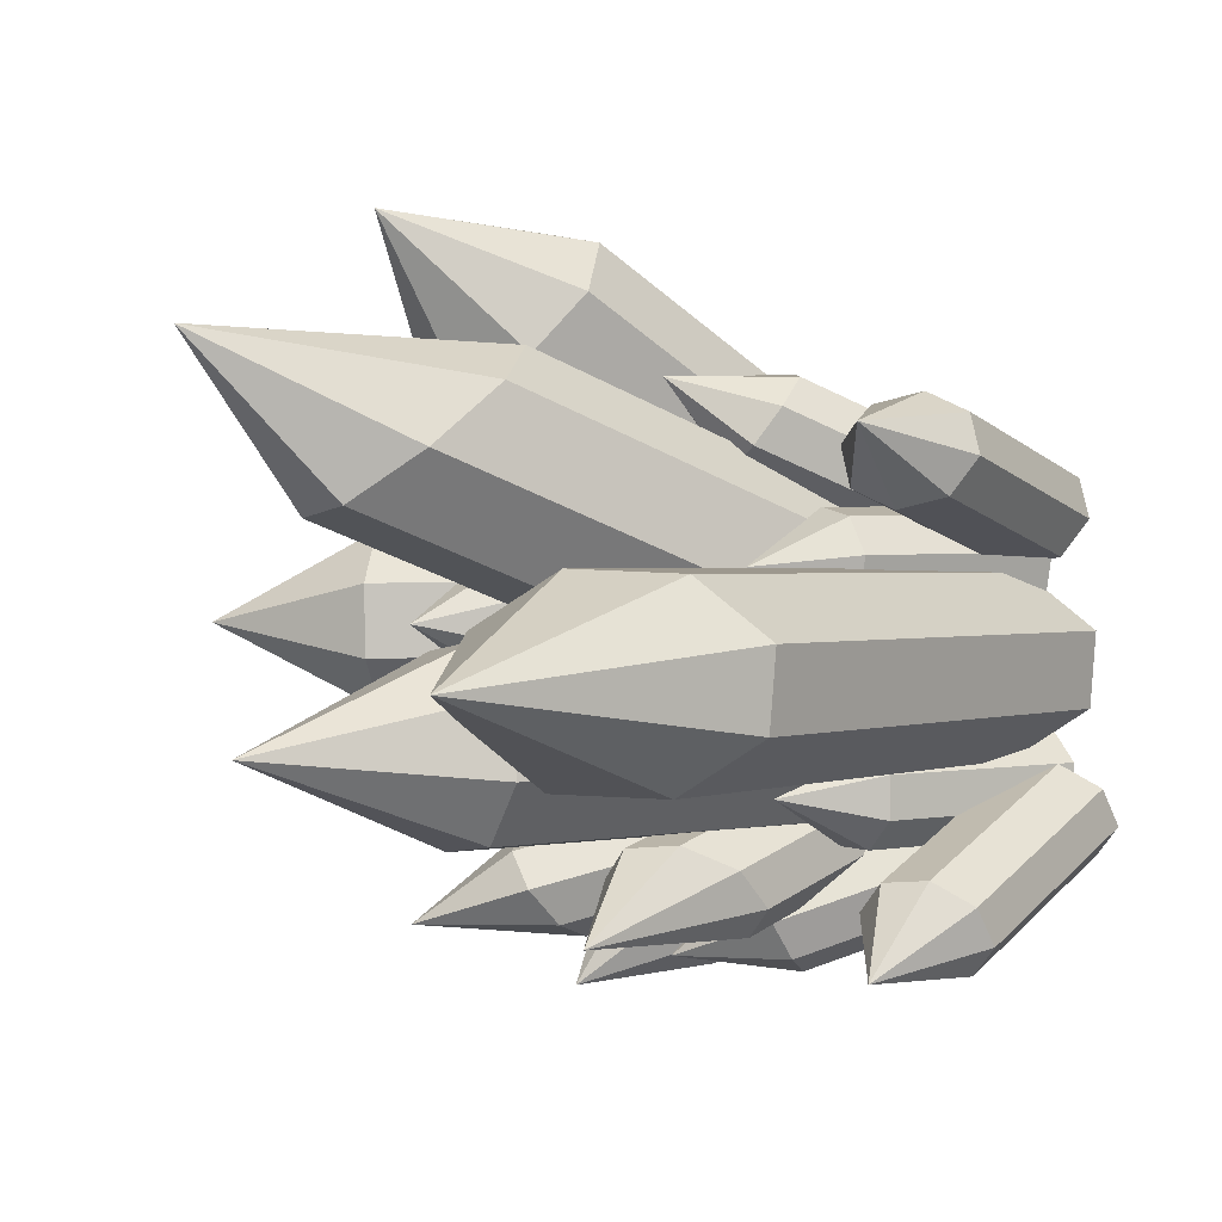
<metadata>
{"format":"obj","ext":"obj","renderer":"f3d","projection":"perspective","resolution":1024,"background":"white","views":[{"elev":2.3,"azim":-124.0,"up":"+Z"}]}
</metadata>
<code>
o Group29899
v -0.0793 -0.0767 -0.01555
v -0.03129 -0.0767 0.004336
v -0.0793 -0.0767 0.02422
v -0.0114 -0.0767 -0.04368
v -0.05118 -0.0767 -0.04368
v -0.05118 -0.0767 0.05235
v -0.0114 -0.0767 0.05235
v 0.01672 -0.0767 0.02422
v 0.01672 -0.0767 -0.01555
v -0.0793 -0.0891 -0.04774
v -0.03129 -0.07429 -0.03177
v -0.0793 -0.05948 -0.01579
v -0.0114 -0.11 -0.07033
v -0.05118 -0.11 -0.07033
v -0.05118 -0.03854 0.006804
v -0.0114 -0.03854 0.006804
v 0.01672 -0.05948 -0.01579
v 0.01672 -0.0891 -0.04774
v 0.03377 -0.08889 -0.06533
v 0.009575 -0.07175 -0.02173
v 0.002679 -0.05922 -0.07248
v 0.04353 -0.1066 0.006442
v 0.05069 -0.1085 -0.03264
v -0.02438 -0.03689 -0.0499
v -0.03154 -0.03498 -0.01083
v -0.01463 -0.05461 0.02186
v 0.01647 -0.08428 0.02902
v -0.04931 -0.02483 0.01768
v -0.07648 -0.02483 0.08931
v -0.1079 -0.02483 0.01944
v -0.004846 -0.02483 0.1165
v -0.006614 -0.02483 0.05787
v -0.1481 -0.02483 0.06214
v -0.1463 -0.02483 0.1207
v -0.1037 -0.02483 0.1609
v -0.04504 -0.02483 0.1592
v -0.001876 -0.04311 0.01624
v -0.02328 -0.02128 0.08771
v -0.04896 0.000557 0.01767
v 0.03443 -0.07399 0.1153
v 0.03267 -0.07399 0.05668
v -0.081 0.03143 0.06011
v -0.07923 0.03143 0.1187
v -0.04469 0.000557 0.1592
v 0.002393 -0.04311 0.1577
v 0.02906 -0.04279 0.1821
v -0.03625 -0.01753 0.1484
v 0.03822 0.000944 0.1359
v -0.07626 -0.06892 0.1996
v -0.01835 -0.07173 0.2085
v 0.003754 0.03386 0.09708
v -0.05415 0.03668 0.08826
v -0.1016 0.00774 0.1146
v -0.1107 -0.036 0.1608
v -0.09884 -0.0276 0.02596
v -0.1733 -0.0276 0.007924
v -0.1079 -0.0276 -0.03197
v -0.1913 -0.0276 0.08238
v -0.1334 -0.0276 0.07333
v -0.1553 -0.0276 -0.06654
v -0.2132 -0.0276 -0.05748
v -0.2478 -0.0276 -0.01012
v -0.2387 -0.0276 0.04782
v -0.09151 -0.05477 0.07285
v -0.1651 -0.02232 0.06051
v -0.09878 0.01013 0.02631
v -0.1853 -0.1007 0.1212
v -0.1273 -0.1007 0.1122
v -0.1449 0.05601 -0.000197
v -0.2028 0.05601 0.008856
v -0.2387 0.01013 0.04816
v -0.2314 -0.05477 0.0947
v -0.2522 -0.0543 0.1242
v -0.2269 -0.01675 0.05519
v -0.2053 0.0107 0.1275
v -0.2827 -0.09312 0.02188
v -0.2843 -0.09731 0.08043
v -0.171 0.05962 0.0885
v -0.1695 0.06381 0.02995
v -0.2016 0.0208 -0.01381
v -0.2485 -0.0442 -0.01715
v -0.1835 -0.06646 0.1225
v -0.2263 -0.06646 0.1309
v -0.202 -0.06646 0.09467
v -0.2178 -0.06646 0.1738
v -0.19 -0.06646 0.1552
v -0.2348 -0.06646 0.08814
v -0.2625 -0.06646 0.1067
v -0.2691 -0.06646 0.1394
v -0.2505 -0.06646 0.1672
v -0.1684 -0.07798 0.1449
v -0.2094 -0.06422 0.1562
v -0.1833 -0.05045 0.1226
v -0.2053 -0.09746 0.1924
v -0.1776 -0.09746 0.1738
v -0.2135 -0.03098 0.1199
v -0.2413 -0.03098 0.1385
v -0.2504 -0.05045 0.1674
v -0.2355 -0.07798 0.1897
v -0.2392 -0.07779 0.2099
v -0.2427 -0.06185 0.1682
v -0.2142 -0.0502 0.2004
v -0.2795 -0.09426 0.1643
v -0.2663 -0.09603 0.195
v -0.2058 -0.02945 0.1721
v -0.219 -0.02767 0.1414
v -0.2461 -0.04592 0.1265
v -0.2711 -0.0735 0.136
v -0.2691 -0.0898 -0.01957
v -0.2288 -0.0898 -0.03639
v -0.2454 -0.0898 0.003981
v -0.2456 -0.0898 -0.07666
v -0.2692 -0.0898 -0.05298
v -0.212 -0.0898 0.003888
v -0.1885 -0.0898 -0.0198
v -0.1885 -0.0898 -0.0532
v -0.2122 -0.0898 -0.07675
v -0.2883 -0.1013 -0.03863
v -0.2503 -0.08756 -0.05776
v -0.2692 -0.07379 -0.01971
v -0.2615 -0.1208 -0.09244
v -0.2851 -0.1208 -0.06876
v -0.2391 -0.05432 -0.02308
v -0.2156 -0.05432 -0.04677
v -0.2124 -0.07379 -0.07689
v -0.2314 -0.1013 -0.09581
v -0.2318 -0.1011 -0.1164
v -0.2201 -0.08519 -0.07615
v -0.2544 -0.07355 -0.1021
v -0.1833 -0.1176 -0.07969
v -0.2023 -0.1194 -0.1071
v -0.257 -0.05279 -0.07262
v -0.238 -0.05101 -0.04521
v -0.2085 -0.06926 -0.03593
v -0.1858 -0.09684 -0.05021
v -0.1429 -0.04956 0.001109
v -0.1026 -0.04956 -0.0157
v -0.1192 -0.04956 0.02466
v -0.1194 -0.04956 -0.05598
v -0.143 -0.04956 -0.03229
v -0.08578 -0.04956 0.02457
v -0.06223 -0.04956 0.000886
v -0.06232 -0.04956 -0.03252
v -0.08601 -0.04956 -0.05607
v -0.162 -0.06598 -0.01795
v -0.1241 -0.04636 -0.03708
v -0.143 -0.02674 0.000969
v -0.1353 -0.09373 -0.07176
v -0.1588 -0.09373 -0.04808
v -0.1129 0.001005 -0.002399
v -0.08935 0.001005 -0.02608
v -0.08615 -0.02674 -0.05621
v -0.1052 -0.06598 -0.07513
v -0.1055 -0.0657 -0.0957
v -0.09392 -0.04299 -0.05547
v -0.1282 -0.02639 -0.08142
v -0.05704 -0.08917 -0.059
v -0.07606 -0.0917 -0.08641
v -0.1308 0.003187 -0.05194
v -0.1118 0.005716 -0.02453
v -0.08229 -0.02029 -0.01525
v -0.05962 -0.05959 -0.02953
f 1 2 3
f 4 2 5
f 6 2 7
f 7 2 8
f 9 2 4
f 5 2 1
f 3 2 6
f 8 2 9
f 10 11 12
f 13 11 14
f 15 11 16
f 16 11 17
f 18 11 13
f 14 11 10
f 12 11 15
f 17 11 18
f 19 20 21
f 22 20 23
f 24 20 25
f 25 20 26
f 27 20 22
f 23 20 19
f 21 20 24
f 26 20 27
f 28 29 30
f 31 29 32
f 33 29 34
f 34 29 35
f 36 29 31
f 32 29 28
f 30 29 33
f 35 29 36
f 37 38 39
f 40 38 41
f 42 38 43
f 43 38 44
f 45 38 40
f 41 38 37
f 39 38 42
f 44 38 45
f 46 47 48
f 49 47 50
f 51 47 52
f 52 47 53
f 54 47 49
f 50 47 46
f 48 47 51
f 53 47 54
f 55 56 57
f 58 56 59
f 60 56 61
f 61 56 62
f 63 56 58
f 59 56 55
f 57 56 60
f 62 56 63
f 64 65 66
f 67 65 68
f 69 65 70
f 70 65 71
f 72 65 67
f 68 65 64
f 66 65 69
f 71 65 72
f 73 74 75
f 76 74 77
f 78 74 79
f 79 74 80
f 81 74 76
f 77 74 73
f 75 74 78
f 80 74 81
f 82 83 84
f 85 83 86
f 87 83 88
f 88 83 89
f 90 83 85
f 86 83 82
f 84 83 87
f 89 83 90
f 91 92 93
f 94 92 95
f 96 92 97
f 97 92 98
f 99 92 94
f 95 92 91
f 93 92 96
f 98 92 99
f 100 101 102
f 103 101 104
f 105 101 106
f 106 101 107
f 108 101 103
f 104 101 100
f 102 101 105
f 107 101 108
f 109 110 111
f 112 110 113
f 114 110 115
f 115 110 116
f 117 110 112
f 113 110 109
f 111 110 114
f 116 110 117
f 118 119 120
f 121 119 122
f 123 119 124
f 124 119 125
f 126 119 121
f 122 119 118
f 120 119 123
f 125 119 126
f 127 128 129
f 130 128 131
f 132 128 133
f 133 128 134
f 135 128 130
f 131 128 127
f 129 128 132
f 134 128 135
f 136 137 138
f 139 137 140
f 141 137 142
f 142 137 143
f 144 137 139
f 140 137 136
f 138 137 141
f 143 137 144
f 145 146 147
f 148 146 149
f 150 146 151
f 151 146 152
f 153 146 148
f 149 146 145
f 147 146 150
f 152 146 153
f 154 155 156
f 157 155 158
f 159 155 160
f 160 155 161
f 162 155 157
f 158 155 154
f 156 155 159
f 161 155 162
o Group11465
v -0.03124 0.1956 0.004216
v 0.01672 0.1155 0.02422
v 0.01672 0.1155 -0.01555
v 0.01672 -0.0767 0.02422
v 0.01672 -0.0767 -0.01555
v -0.05118 0.1155 -0.04368
v -0.05118 -0.0767 -0.04368
v -0.0793 -0.0767 -0.01555
v -0.0793 0.1155 -0.01555
v -0.0793 0.1155 0.02422
v -0.0793 -0.0767 0.02422
v -0.05118 -0.0767 0.05235
v -0.05118 0.1155 0.05235
v -0.0114 -0.0767 -0.04368
v -0.0114 0.1155 -0.04368
v -0.0114 -0.0767 0.05235
v -0.0114 0.1155 0.05235
v -0.03124 0.2039 -0.1941
v 0.01672 0.1369 -0.1303
v 0.01672 0.1073 -0.1622
v 0.01672 -0.05948 -0.01579
v 0.01672 -0.0891 -0.04774
v -0.05118 0.08637 -0.1848
v -0.05118 -0.11 -0.07033
v -0.0793 -0.0891 -0.04774
v -0.0793 0.1073 -0.1622
v -0.0793 0.1369 -0.1303
v -0.0793 -0.05948 -0.01579
v -0.05118 -0.03854 0.006804
v -0.05118 0.1579 -0.1077
v -0.0114 -0.11 -0.07033
v -0.0114 0.08637 -0.1848
v -0.0114 -0.03854 0.006804
v -0.0114 0.1579 -0.1077
v 0.1723 0.2058 -0.005391
v 0.1002 0.1413 0.03334
v 0.1313 0.1116 0.0405
v -0.01463 -0.05461 0.02186
v 0.01647 -0.08428 0.02902
v 0.1655 0.08738 -0.02116
v 0.05069 -0.1085 -0.03264
v 0.03377 -0.08889 -0.06533
v 0.1486 0.107 -0.05384
v 0.1175 0.1367 -0.061
v 0.002679 -0.05922 -0.07248
v -0.02438 -0.03689 -0.0499
v 0.0904 0.159 -0.03843
v 0.04353 -0.1066 0.006442
v 0.1583 0.08929 0.01792
v -0.03154 -0.03498 -0.01083
v 0.08324 0.1609 0.000654
v -0.0763 0.3766 0.08938
v -0.1037 0.2585 0.1609
v -0.04504 0.2585 0.1592
v -0.1037 -0.02483 0.1609
v -0.04504 -0.02483 0.1592
v -0.006614 0.2585 0.05787
v -0.006614 -0.02483 0.05787
v -0.04931 -0.02483 0.01768
v -0.04931 0.2585 0.01768
v -0.1079 0.2585 0.01944
v -0.1079 -0.02483 0.01944
v -0.1481 -0.02483 0.06214
v -0.1481 0.2585 0.06214
v -0.004846 -0.02483 0.1165
v -0.004846 0.2585 0.1165
v -0.1463 -0.02483 0.1207
v -0.1463 0.2585 0.1207
v 0.2159 0.3889 0.08057
v 0.124 0.2901 0.1541
v 0.1711 0.2464 0.1527
v -0.04469 0.000557 0.1592
v 0.002393 -0.04311 0.1577
v 0.2013 0.2156 0.0516
v 0.03267 -0.07399 0.05668
v -0.001876 -0.04311 0.01624
v 0.1668 0.2464 0.01116
v 0.1197 0.2901 0.01258
v -0.04896 0.000557 0.01767
v -0.081 0.03143 0.06011
v 0.08767 0.321 0.05502
v 0.03443 -0.07399 0.1153
v 0.2031 0.2156 0.1102
v -0.07923 0.03143 0.1187
v 0.08944 0.321 0.1136
v -0.0531 0.3916 0.3889
v -0.1134 0.2965 0.2843
v -0.1225 0.2528 0.3304
v -0.1016 0.00774 0.1146
v -0.1107 -0.036 0.1608
v -0.03017 0.2171 0.3781
v -0.01835 -0.07173 0.2085
v 0.02906 -0.04279 0.1821
v 0.01725 0.246 0.3517
v 0.02641 0.2897 0.3056
v 0.03822 0.000944 0.1359
v 0.003754 0.03386 0.09708
v -0.00806 0.3227 0.2667
v -0.07626 -0.06892 0.1996
v -0.08807 0.2199 0.3693
v -0.05415 0.03668 0.08826
v -0.06596 0.3255 0.2579
v -0.1733 0.569 0.00811
v -0.2478 0.3934 -0.01012
v -0.2387 0.3934 0.04782
v -0.2478 -0.0276 -0.01012
v -0.2387 -0.0276 0.04782
v -0.1334 0.3934 0.07333
v -0.1334 -0.0276 0.07333
v -0.09884 -0.0276 0.02596
v -0.09884 0.3934 0.02596
v -0.1079 0.3934 -0.03197
v -0.1079 -0.0276 -0.03197
v -0.1553 -0.0276 -0.06654
v -0.1553 0.3934 -0.06653
v -0.1913 -0.0276 0.08238
v -0.1913 0.3934 0.08238
v -0.2132 -0.0276 -0.05748
v -0.2132 0.3934 -0.05748
v -0.1282 0.5873 0.2969
v -0.2126 0.4405 0.2149
v -0.2053 0.3756 0.2614
v -0.2387 0.01013 0.04816
v -0.2314 -0.05477 0.0947
v -0.1013 0.3297 0.2789
v -0.1273 -0.1007 0.1122
v -0.09151 -0.05477 0.07285
v -0.06546 0.3756 0.2396
v -0.07273 0.4405 0.193
v -0.09878 0.01013 0.02631
v -0.1449 0.05601 -0.000197
v -0.1188 0.4863 0.1665
v -0.1853 -0.1007 0.1212
v -0.1592 0.3297 0.2879
v -0.2028 0.05601 0.008856
v -0.1768 0.4863 0.1756
v -0.4676 0.5912 0.06843
v -0.3714 0.45 -0.004409
v -0.4183 0.385 -0.007751
v -0.2016 0.0208 -0.01381
v -0.2485 -0.0442 -0.01715
v -0.4541 0.3319 0.08984
v -0.2843 -0.09731 0.08043
v -0.2522 -0.0543 0.1242
v -0.422 0.3749 0.1336
v -0.3751 0.4399 0.1369
v -0.2053 0.0107 0.1275
v -0.171 0.05962 0.0885
v -0.3408 0.4888 0.0979
v -0.2827 -0.09312 0.02188
v -0.4525 0.3361 0.03129
v -0.1695 0.06381 0.02995
v -0.3393 0.493 0.03935
v -0.2262 0.1867 0.1311
v -0.2691 0.1122 0.1394
v -0.2505 0.1122 0.1672
v -0.2691 -0.06646 0.1394
v -0.2505 -0.06646 0.1672
v -0.19 0.1122 0.1552
v -0.19 -0.06646 0.1552
v -0.1835 -0.06646 0.1225
v -0.1835 0.1122 0.1225
v -0.202 0.1122 0.09467
v -0.202 -0.06646 0.09467
v -0.2348 -0.06646 0.08814
v -0.2348 0.1122 0.08814
v -0.2178 -0.06646 0.1738
v -0.2178 0.1122 0.1738
v -0.2625 -0.06646 0.1067
v -0.2625 0.1122 0.1067
v -0.1338 0.1944 0.2695
v -0.1971 0.1321 0.2473
v -0.1822 0.1046 0.2697
v -0.2504 -0.05045 0.1674
v -0.2355 -0.07798 0.1897
v -0.1242 0.08513 0.2538
v -0.1776 -0.09746 0.1738
v -0.1684 -0.07798 0.1449
v -0.1151 0.1046 0.2249
v -0.13 0.1321 0.2026
v -0.1833 -0.05045 0.1226
v -0.2135 -0.03098 0.1199
v -0.1602 0.1516 0.1999
v -0.2053 -0.09746 0.1924
v -0.152 0.08513 0.2723
v -0.2413 -0.03098 0.1385
v -0.1879 0.1516 0.2184
v -0.3639 0.1961 0.2327
v -0.3316 0.1362 0.172
v -0.3567 0.1086 0.1815
v -0.2461 -0.04592 0.1265
v -0.2711 -0.0735 0.136
v -0.3518 0.08607 0.2405
v -0.2663 -0.09603 0.195
v -0.2392 -0.07779 0.2099
v -0.3248 0.1043 0.2554
v -0.2997 0.1319 0.2459
v -0.2142 -0.0502 0.2004
v -0.2058 -0.02945 0.1721
v -0.2913 0.1527 0.2175
v -0.2795 -0.09426 0.1643
v -0.365 0.08785 0.2098
v -0.219 -0.02767 0.1414
v -0.3045 0.1544 0.1869
v -0.2289 0.1634 -0.03649
v -0.1885 0.08885 -0.0532
v -0.2122 0.08885 -0.07675
v -0.1885 -0.0898 -0.0532
v -0.2122 -0.0898 -0.07675
v -0.2692 0.08885 -0.05298
v -0.2692 -0.0898 -0.05298
v -0.2691 -0.0898 -0.01957
v -0.2691 0.08885 -0.01957
v -0.2454 0.08885 0.003981
v -0.2454 -0.0898 0.003981
v -0.212 -0.0898 0.003888
v -0.212 0.08885 0.003888
v -0.2456 -0.0898 -0.07666
v -0.2456 0.08885 -0.07666
v -0.1885 -0.0898 -0.0198
v -0.1885 0.08885 -0.0198
v -0.3469 0.1711 -0.1539
v -0.2805 0.1088 -0.1447
v -0.2996 0.08126 -0.1636
v -0.2124 -0.07379 -0.07689
v -0.2314 -0.1013 -0.09581
v -0.3532 0.06179 -0.1365
v -0.2851 -0.1208 -0.06876
v -0.2883 -0.1013 -0.03863
v -0.3564 0.08126 -0.1064
v -0.3374 0.1088 -0.0875
v -0.2692 -0.07379 -0.01971
v -0.2391 -0.05432 -0.02308
v -0.3073 0.1283 -0.09087
v -0.2615 -0.1208 -0.09244
v -0.3297 0.06179 -0.1602
v -0.2156 -0.05432 -0.04677
v -0.2837 0.1283 -0.1145
v -0.114 0.1728 -0.1634
v -0.1337 0.1128 -0.09748
v -0.111 0.08526 -0.1118
v -0.2085 -0.06926 -0.03593
v -0.1858 -0.09684 -0.05021
v -0.1275 0.06273 -0.1686
v -0.2023 -0.1194 -0.1071
v -0.2318 -0.1011 -0.1164
v -0.157 0.08098 -0.1779
v -0.1796 0.1086 -0.1636
v -0.2544 -0.07355 -0.1021
v -0.257 -0.05279 -0.07262
v -0.1822 0.1293 -0.1342
v -0.1833 -0.1176 -0.07969
v -0.1085 0.06451 -0.1412
v -0.238 -0.05101 -0.04521
v -0.1632 0.1311 -0.1068
v -0.1026 0.3112 -0.0158
v -0.06232 0.205 -0.03252
v -0.08601 0.205 -0.05607
v -0.06232 -0.04956 -0.03252
v -0.08601 -0.04956 -0.05607
v -0.143 0.205 -0.03229
v -0.143 -0.04956 -0.03229
v -0.1429 -0.04956 0.001109
v -0.1429 0.205 0.001109
v -0.1192 0.205 0.02466
v -0.1192 -0.04956 0.02466
v -0.08578 -0.04956 0.02457
v -0.08578 0.205 0.02457
v -0.1194 -0.04956 -0.05598
v -0.1194 0.205 -0.05598
v -0.06223 -0.04956 0.000886
v -0.06223 0.205 0.000886
v -0.2207 0.3222 -0.1332
v -0.1543 0.2335 -0.124
v -0.1733 0.1942 -0.1429
v -0.08615 -0.02674 -0.05621
v -0.1052 -0.06598 -0.07513
v -0.227 0.1665 -0.1159
v -0.1588 -0.09373 -0.04808
v -0.162 -0.06598 -0.01795
v -0.2302 0.1942 -0.08574
v -0.2112 0.2335 -0.06681
v -0.143 -0.02674 0.000969
v -0.1129 0.001005 -0.002399
v -0.1811 0.2612 -0.07018
v -0.1353 -0.09373 -0.07176
v -0.2034 0.1665 -0.1395
v -0.08935 0.001005 -0.02608
v -0.1575 0.2612 -0.09387
v 0.01218 0.3246 -0.1427
v -0.007487 0.2392 -0.07679
v 0.01519 0.1999 -0.09107
v -0.08229 -0.02029 -0.01525
v -0.05962 -0.05959 -0.02953
v -0.001258 0.1678 -0.148
v -0.07606 -0.0917 -0.08641
v -0.1055 -0.0657 -0.0957
v -0.03074 0.1938 -0.1572
v -0.05341 0.2331 -0.143
v -0.1282 -0.02639 -0.08142
v -0.1308 0.003187 -0.05194
v -0.056 0.2627 -0.1135
v -0.05704 -0.08917 -0.059
v 0.01777 0.1703 -0.1206
v -0.1118 0.005716 -0.02453
v -0.03697 0.2652 -0.08608
f 163 164 165
f 166 165 164
f 169 171 168
f 173 175 172
f 167 177 165
f 174 179 175
f 163 175 179
f 163 171 172
f 178 164 179
f 163 179 164
f 176 168 177
f 163 172 175
f 163 168 171
f 163 177 168
f 163 165 177
f 170 172 171
f 180 181 182
f 183 182 181
f 185 187 188
f 189 191 192
f 184 194 182
f 191 196 192
f 180 192 196
f 180 188 189
f 195 181 196
f 180 196 181
f 193 185 194
f 180 189 192
f 180 185 188
f 180 194 185
f 180 182 194
f 188 190 189
f 197 198 199
f 200 199 198
f 202 204 205
f 206 208 209
f 201 211 199
f 209 212 213
f 197 209 213
f 197 205 206
f 212 198 213
f 197 213 198
f 211 203 202
f 197 206 209
f 197 202 205
f 197 211 202
f 197 199 211
f 205 207 206
f 214 215 216
f 217 216 215
f 220 222 219
f 224 226 223
f 218 228 216
f 225 230 226
f 214 226 230
f 214 222 223
f 229 215 230
f 214 230 215
f 227 219 228
f 214 223 226
f 214 219 222
f 214 228 219
f 214 216 228
f 221 223 222
f 231 232 233
f 234 233 232
f 236 238 239
f 240 242 243
f 235 245 233
f 243 246 247
f 231 243 247
f 231 239 240
f 246 232 247
f 231 247 232
f 244 236 245
f 231 240 243
f 231 236 239
f 231 245 236
f 231 233 245
f 239 241 240
f 248 249 250
f 251 250 249
f 253 255 256
f 257 259 260
f 252 262 250
f 259 264 260
f 248 260 264
f 248 256 257
f 263 249 264
f 248 264 249
f 261 253 262
f 248 257 260
f 248 253 256
f 248 262 253
f 248 250 262
f 256 258 257
f 265 266 267
f 268 267 266
f 271 273 270
f 275 277 274
f 269 279 267
f 277 280 281
f 265 277 281
f 265 273 274
f 280 266 281
f 265 281 266
f 278 270 279
f 265 274 277
f 265 270 273
f 265 279 270
f 265 267 279
f 272 274 273
f 282 283 284
f 285 284 283
f 287 289 290
f 291 293 294
f 286 296 284
f 294 297 298
f 282 294 298
f 282 290 291
f 297 283 298
f 282 298 283
f 296 288 287
f 282 291 294
f 282 287 290
f 282 296 287
f 282 284 296
f 290 292 291
f 299 300 301
f 302 301 300
f 304 306 307
f 308 310 311
f 303 313 301
f 311 314 315
f 299 311 315
f 299 307 308
f 314 300 315
f 299 315 300
f 312 304 313
f 299 308 311
f 299 304 307
f 299 313 304
f 299 301 313
f 307 309 308
f 316 317 318
f 317 320 318
f 322 324 321
f 326 328 325
f 318 329 330
f 327 332 328
f 316 328 332
f 316 324 325
f 331 317 332
f 316 332 317
f 329 321 330
f 316 325 328
f 316 321 324
f 316 330 321
f 316 318 330
f 323 325 324
f 333 334 335
f 336 335 334
f 338 340 341
f 342 344 345
f 337 347 335
f 344 349 345
f 333 345 349
f 333 341 342
f 348 334 349
f 333 349 334
f 346 338 347
f 333 342 345
f 333 338 341
f 333 347 338
f 333 335 347
f 341 343 342
f 350 351 352
f 353 352 351
f 355 357 358
f 359 361 362
f 354 364 352
f 362 365 366
f 350 362 366
f 350 358 359
f 365 351 366
f 350 366 351
f 363 355 364
f 350 359 362
f 350 355 358
f 350 364 355
f 350 352 364
f 358 360 359
f 367 368 369
f 370 369 368
f 373 375 372
f 377 379 376
f 371 381 369
f 378 383 379
f 367 379 383
f 367 375 376
f 382 368 383
f 367 383 368
f 380 372 381
f 367 376 379
f 367 372 375
f 367 381 372
f 367 369 381
f 374 376 375
f 384 385 386
f 387 386 385
f 389 391 392
f 393 395 396
f 388 398 386
f 395 400 396
f 384 396 400
f 384 392 393
f 399 385 400
f 384 400 385
f 397 389 398
f 384 393 396
f 384 389 392
f 384 398 389
f 384 386 398
f 392 394 393
f 401 402 403
f 404 403 402
f 406 408 409
f 410 412 413
f 405 415 403
f 413 416 417
f 401 413 417
f 401 409 410
f 416 402 417
f 401 417 402
f 414 406 415
f 401 410 413
f 401 406 409
f 401 415 406
f 401 403 415
f 409 411 410
f 418 419 420
f 421 420 419
f 424 426 423
f 428 430 427
f 422 432 420
f 429 434 430
f 418 430 434
f 418 426 427
f 433 419 434
f 418 434 419
f 431 423 432
f 418 427 430
f 418 423 426
f 418 432 423
f 418 420 432
f 425 427 426
f 435 436 437
f 438 437 436
f 440 442 443
f 444 446 447
f 439 449 437
f 447 450 451
f 435 447 451
f 435 443 444
f 450 436 451
f 435 451 436
f 448 440 449
f 435 444 447
f 435 440 443
f 435 449 440
f 435 437 449
f 443 445 444
f 452 453 454
f 455 454 453
f 457 459 460
f 461 463 464
f 456 466 454
f 464 467 468
f 452 464 468
f 452 460 461
f 467 453 468
f 452 468 453
f 465 457 466
f 452 461 464
f 452 457 460
f 452 466 457
f 452 454 466
f 460 462 461
f 166 167 165
f 169 170 171
f 173 174 175
f 167 176 177
f 174 178 179
f 178 166 164
f 176 169 168
f 170 173 172
f 183 184 182
f 185 186 187
f 189 190 191
f 184 193 194
f 191 195 196
f 195 183 181
f 193 186 185
f 188 187 190
f 200 201 199
f 202 203 204
f 206 207 208
f 201 210 211
f 209 208 212
f 212 200 198
f 211 210 203
f 205 204 207
f 217 218 216
f 220 221 222
f 224 225 226
f 218 227 228
f 225 229 230
f 229 217 215
f 227 220 219
f 221 224 223
f 234 235 233
f 236 237 238
f 240 241 242
f 235 244 245
f 243 242 246
f 246 234 232
f 244 237 236
f 239 238 241
f 251 252 250
f 253 254 255
f 257 258 259
f 252 261 262
f 259 263 264
f 263 251 249
f 261 254 253
f 256 255 258
f 268 269 267
f 271 272 273
f 275 276 277
f 269 278 279
f 277 276 280
f 280 268 266
f 278 271 270
f 272 275 274
f 285 286 284
f 287 288 289
f 291 292 293
f 286 295 296
f 294 293 297
f 297 285 283
f 296 295 288
f 290 289 292
f 302 303 301
f 304 305 306
f 308 309 310
f 303 312 313
f 311 310 314
f 314 302 300
f 312 305 304
f 307 306 309
f 317 319 320
f 322 323 324
f 326 327 328
f 318 320 329
f 327 331 332
f 331 319 317
f 329 322 321
f 323 326 325
f 336 337 335
f 338 339 340
f 342 343 344
f 337 346 347
f 344 348 349
f 348 336 334
f 346 339 338
f 341 340 343
f 353 354 352
f 355 356 357
f 359 360 361
f 354 363 364
f 362 361 365
f 365 353 351
f 363 356 355
f 358 357 360
f 370 371 369
f 373 374 375
f 377 378 379
f 371 380 381
f 378 382 383
f 382 370 368
f 380 373 372
f 374 377 376
f 387 388 386
f 389 390 391
f 393 394 395
f 388 397 398
f 395 399 400
f 399 387 385
f 397 390 389
f 392 391 394
f 404 405 403
f 406 407 408
f 410 411 412
f 405 414 415
f 413 412 416
f 416 404 402
f 414 407 406
f 409 408 411
f 421 422 420
f 424 425 426
f 428 429 430
f 422 431 432
f 429 433 434
f 433 421 419
f 431 424 423
f 425 428 427
f 438 439 437
f 440 441 442
f 444 445 446
f 439 448 449
f 447 446 450
f 450 438 436
f 448 441 440
f 443 442 445
f 455 456 454
f 457 458 459
f 461 462 463
f 456 465 466
f 464 463 467
f 467 455 453
f 465 458 457
f 460 459 462

</code>
